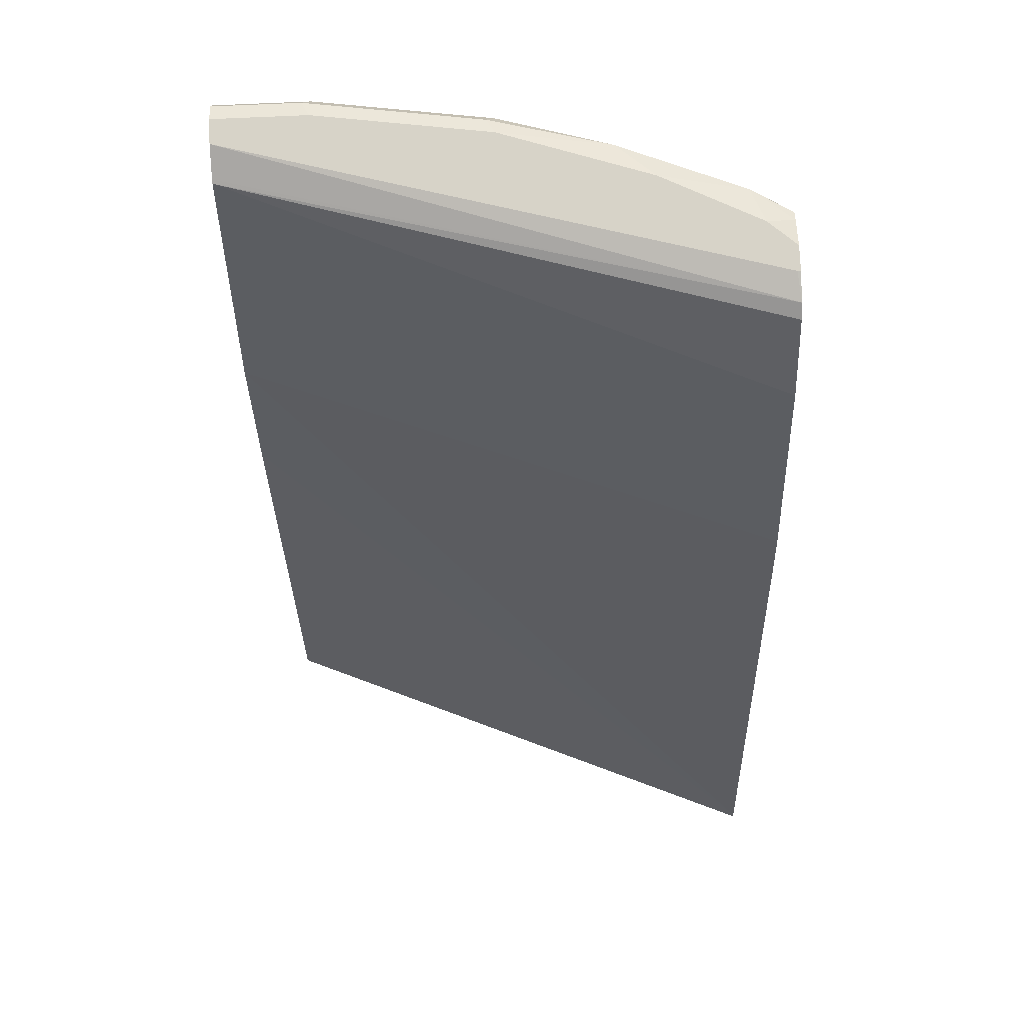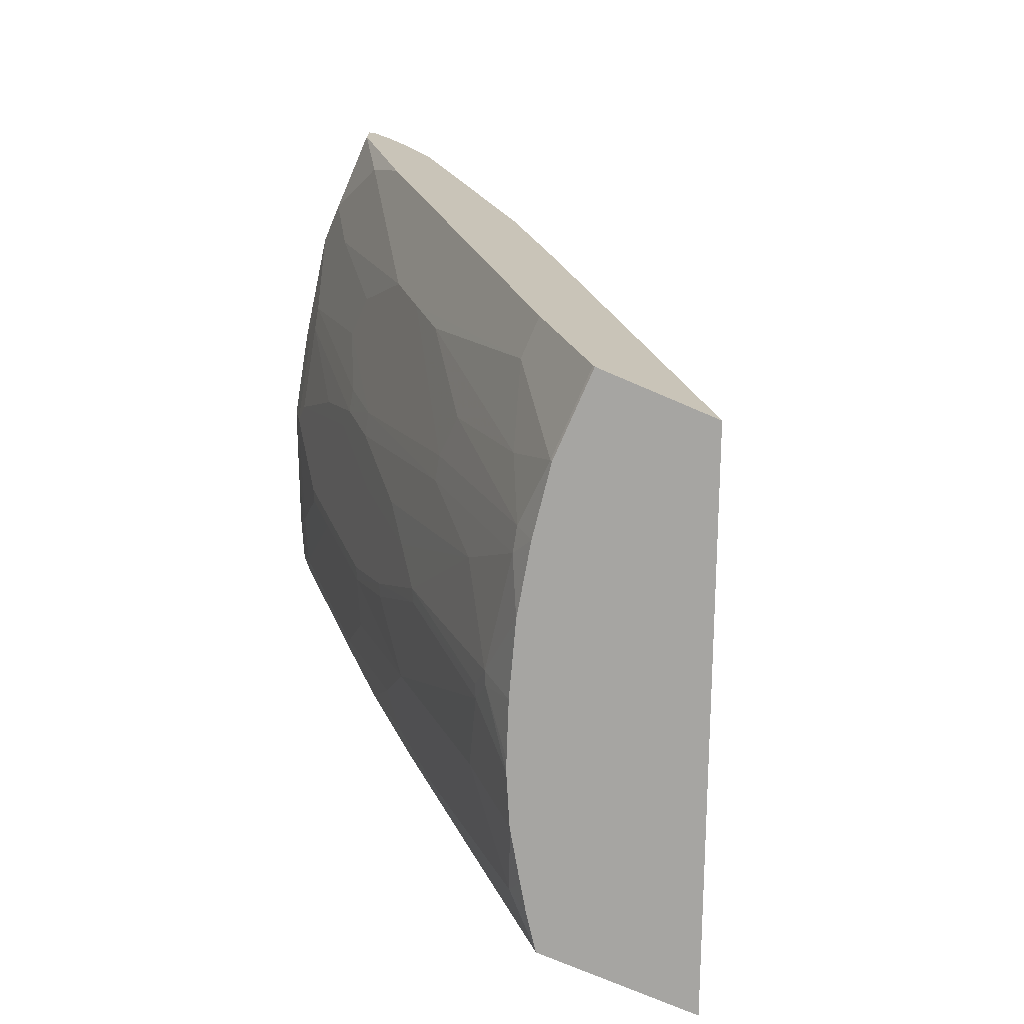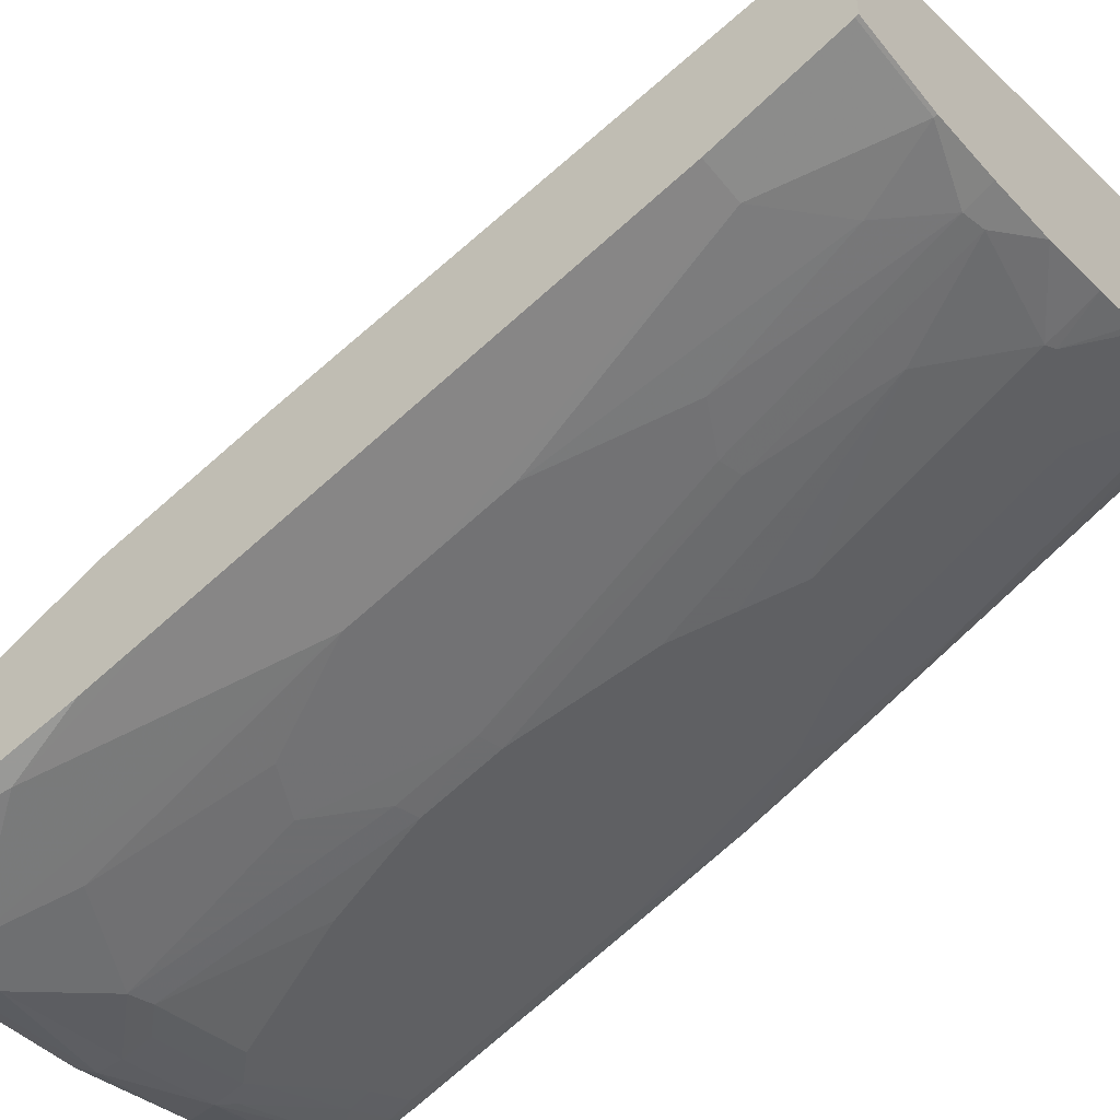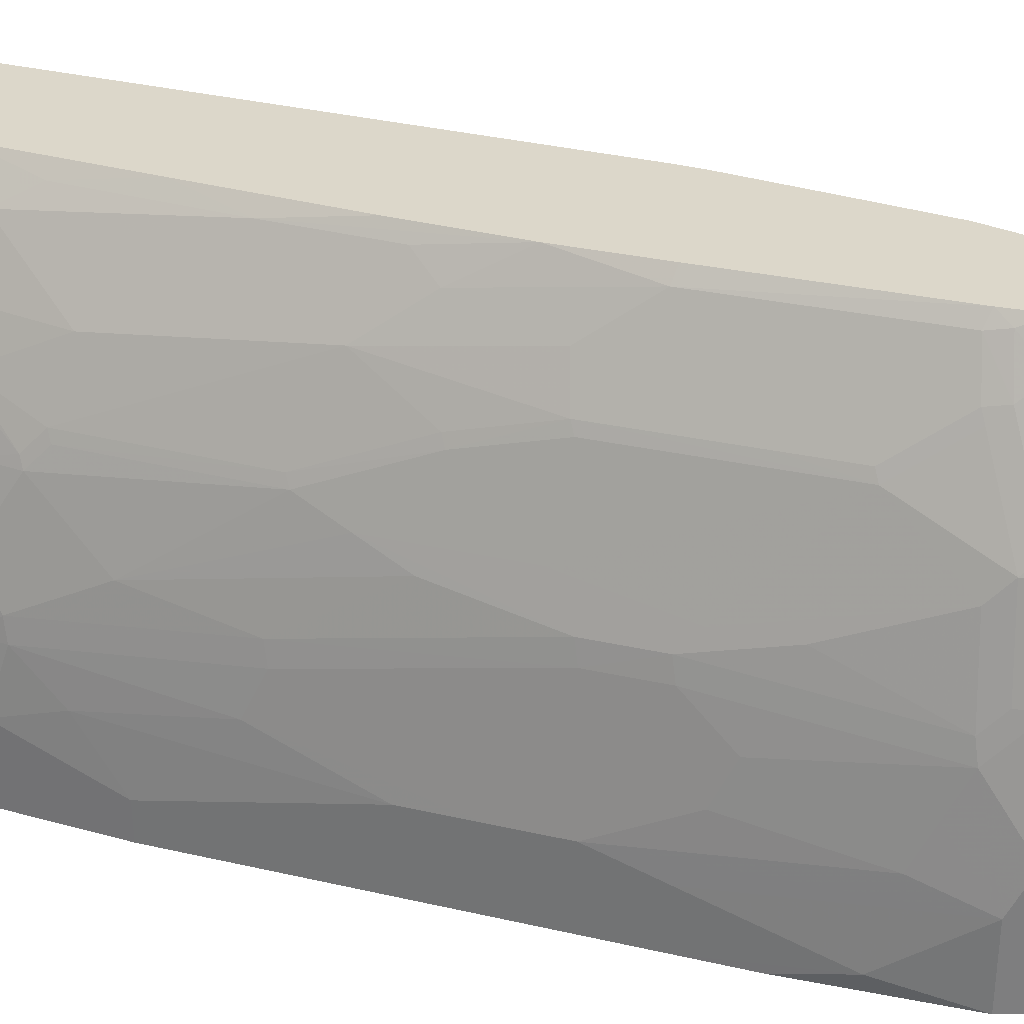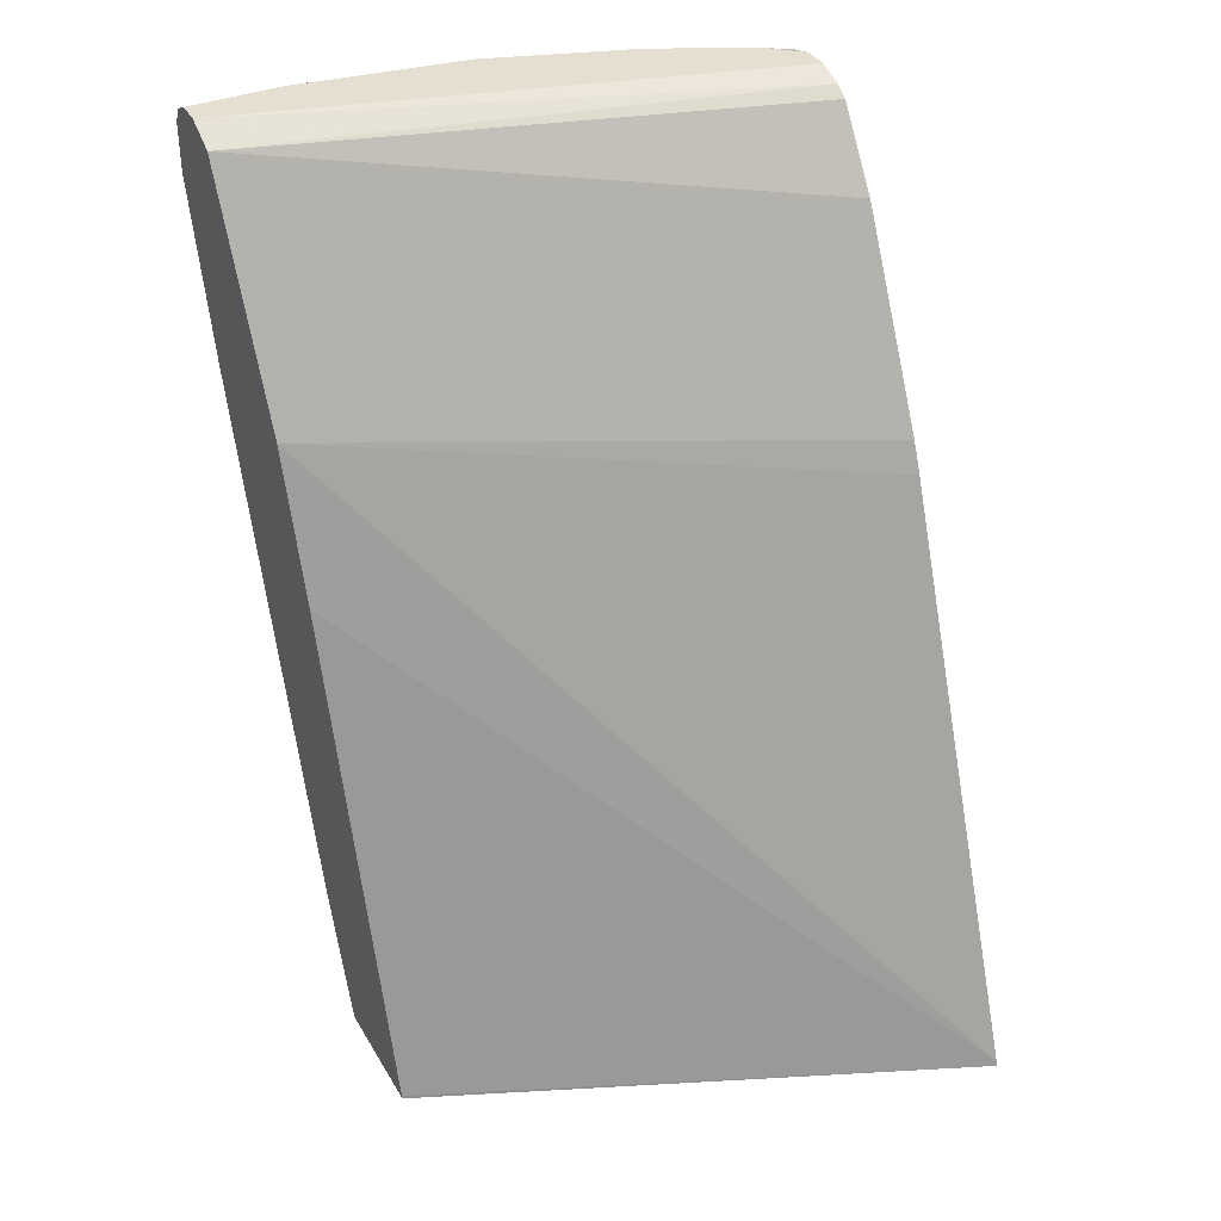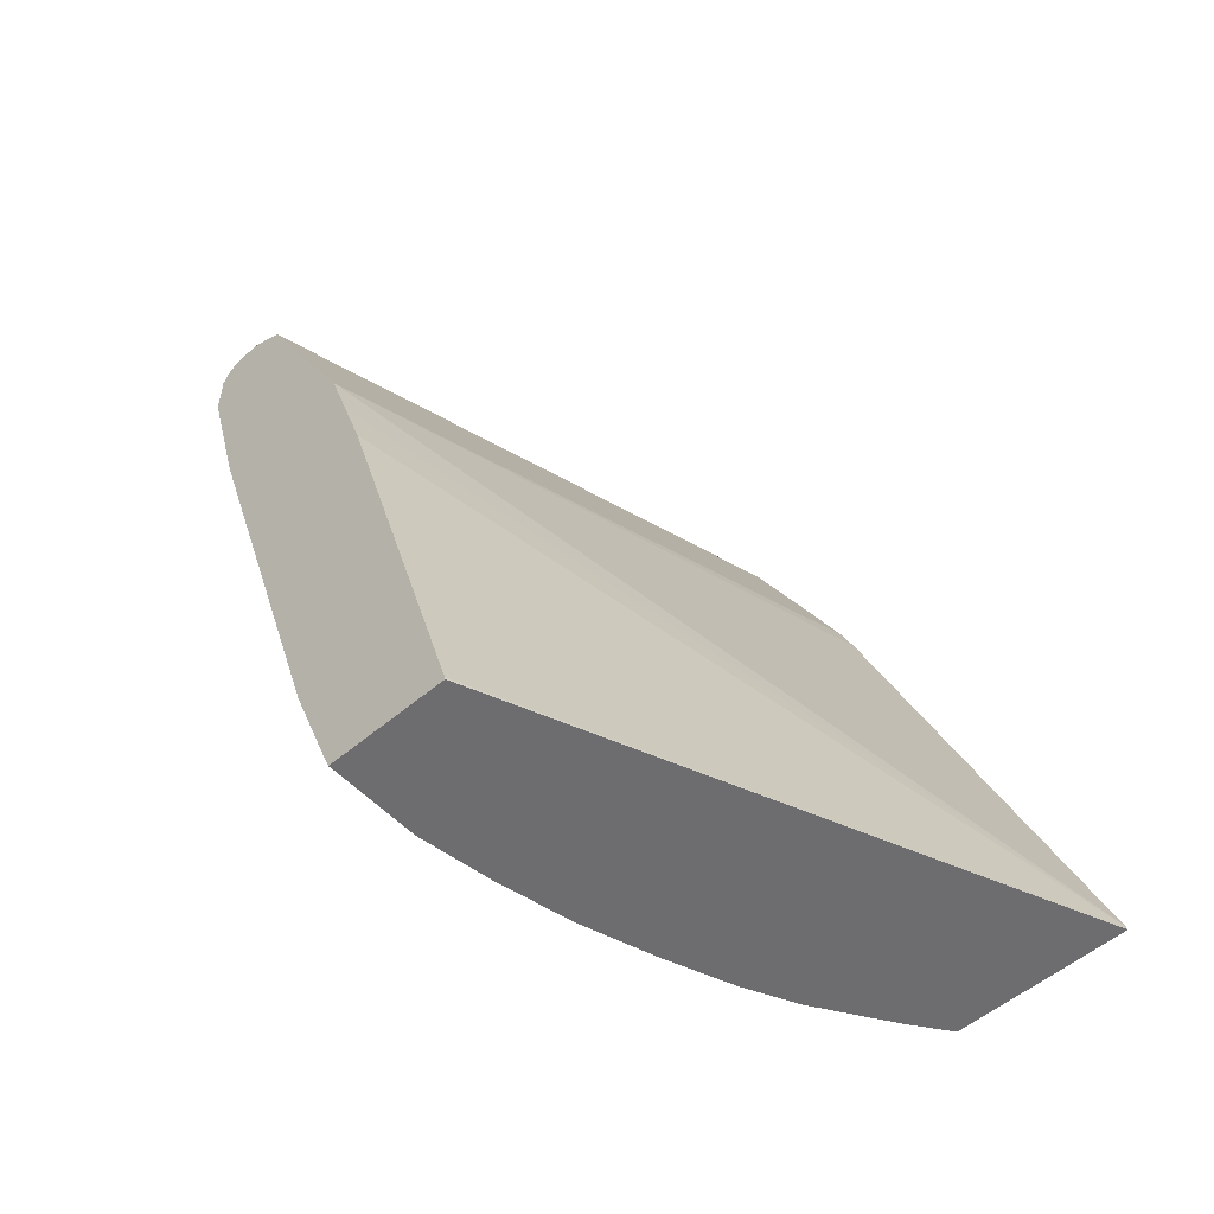
<metadata>
{"format":"obj","ext":"obj","renderer":"f3d","projection":"perspective","resolution":1024,"background":"white","views":[{"elev":77.1,"azim":-2.5,"up":"+Y"},{"elev":-73.6,"azim":-113.3,"up":"+Y"},{"elev":-50.8,"azim":-52.9,"up":"+Z"},{"elev":-59.4,"azim":90.2,"up":"+Z"},{"elev":36.8,"azim":-26.9,"up":"+Y"},{"elev":-54.1,"azim":-47.9,"up":"+Y"}]}
</metadata>
<code>
v 0.419 -0.2295 -0.394
v 0.419 -0.2295 -0.5242
v 0.419 -0.2259 -0.3951
v 0.004163 -0.2272 -0.568
v 0.004163 -0.2295 -0.5675
v 0.3923 -0.2295 -0.5438
v 0.3881 -0.213 -0.5586
v 0.4071 -0.1751 -0.5586
v 0.419 -0.09764 -0.581
v 0.419 0.2078 -0.562
v 0.004163 0.265 -0.7194
v 0.004163 0.2082 -0.7005
v 0.004163 0.1514 -0.6816
v 0.004163 -0.2295 -0.6615
v 0.3724 -0.2295 -0.5569
v 0.3356 -0.2295 -0.5809
v 0.3502 -0.1751 -0.5964
v 0.3881 -0.1183 -0.5964
v 0.4071 -0.04254 -0.6153
v 0.419 0.03492 -0.6377
v 0.419 0.2317 -0.5721
v 0.004163 0.2777 -0.7257
v 0.004163 -0.2272 -0.6626
v 0.07576 -0.2295 -0.6615
v 0.2977 -0.2295 -0.5998
v 0.3313 -0.1561 -0.6153
v 0.3502 0.01423 -0.6721
v 0.3881 0.07107 -0.6721
v 0.4071 0.05212 -0.6532
v 0.419 0.1295 -0.6756
v 0.419 0.3075 -0.61
v 0.004163 0.366 -0.7699
v 0.004163 0.3029 -0.7384
v 0.07576 -0.2272 -0.6626
v 0.004163 -0.1325 -0.7005
v 0.1325 -0.2295 -0.652
v 0.2886 -0.2295 -0.6036
v 0.2556 -0.194 -0.6342
v 0.2745 -0.1751 -0.6342
v 0.2745 -0.02366 -0.6911
v 0.3124 0.07107 -0.71
v 0.3313 0.1467 -0.7289
v 0.3692 0.1467 -0.71
v 0.4071 0.2035 -0.71
v 0.419 0.2088 -0.7031
v 0.419 0.3835 -0.6484
v 0.004163 0.4417 -0.8078
v 0.004163 0.4319 -0.8029
v 0.004163 0.3814 -0.7776
v 0.1325 -0.2082 -0.6626
v 0.03787 -0.1325 -0.7005
v 0.09468 -0.1703 -0.6816
v 0.004163 -0.07568 -0.7194
v 0.189 -0.2295 -0.6391
v 0.1515 -0.2106 -0.6579
v 0.2461 -0.2295 -0.6201
v 0.2461 -0.1917 -0.639
v 0.265 -0.1727 -0.639
v 0.265 -0.02125 -0.6958
v 0.3029 0.07341 -0.7147
v 0.3219 0.1491 -0.7336
v 0.3219 0.2059 -0.7526
v 0.3219 0.3194 -0.7904
v 0.3313 0.2603 -0.7668
v 0.3692 0.2035 -0.7289
v 0.4071 0.2603 -0.7289
v 0.419 0.3804 -0.7608
v 0.419 0.4409 -0.6876
v 0.419 0.4479 -0.698
v 0.004163 0.4432 -0.8106
v 0.1136 -0.05673 -0.7194
v 0.1515 -0.03785 -0.7194
v 0.03787 -0.07568 -0.7194
v 0.07576 0.0947 -0.7763
v 0.07576 0.03793 -0.7573
v 0.004163 0.0947 -0.7763
v 0.1893 -0.2295 -0.639
v 0.1893 -0.1349 -0.6768
v 0.1704 -0.0402 -0.7147
v 0.2461 0.01657 -0.7147
v 0.265 0.3763 -0.8283
v 0.284 0.3952 -0.8283
v 0.2934 0.3928 -0.8236
v 0.3597 0.3763 -0.7904
v 0.3313 0.3171 -0.7857
v 0.2461 0.1301 -0.7526
v 0.2272 0.2248 -0.7904
v 0.3692 0.3171 -0.7668
v 0.4071 0.3739 -0.7668
v 0.4102 0.3913 -0.7699
v 0.419 0.4135 -0.7702
v 0.419 0.4544 -0.7194
v 0.4165 0.4544 -0.7194
v 0.004163 0.4544 -0.833
v 0.1136 0.1136 -0.7763
v 0.1893 0.1514 -0.7763
v 0.05684 0.2082 -0.8141
v 0.07576 0.1514 -0.7952
v 0.004163 0.2082 -0.8141
v 0.2272 0.05446 -0.7336
v 0.2083 0.1491 -0.7715
v 0.2083 0.2059 -0.7904
v 0.1893 0.3763 -0.8473
v 0.2272 0.2816 -0.8094
v 0.2083 0.3952 -0.8473
v 0.284 0.4165 -0.833
v 0.2966 0.4102 -0.8267
v 0.3723 0.3913 -0.7889
v 0.3692 0.3739 -0.7857
v 0.3881 0.4118 -0.7857
v 0.3786 0.4142 -0.7904
v 0.4165 0.4142 -0.7715
v 0.3755 0.4323 -0.792
v 0.4134 0.4323 -0.7731
v 0.419 0.4379 -0.7702
v 0.419 0.4544 -0.7384
v 0.004163 0.4544 -0.852
v 0.1136 0.2272 -0.8141
v 0.1515 0.2461 -0.8141
v 0.1893 0.2082 -0.7952
v 0.01895 0.3218 -0.852
v 0.07576 0.3976 -0.8709
v 0.09468 0.3408 -0.852
v 0.004163 0.265 -0.833
v 0.1704 0.3786 -0.852
v 0.2083 0.4165 -0.852
v 0.2083 0.4355 -0.852
v 0.2934 0.4449 -0.8236
v 0.3219 0.4355 -0.8141
v 0.3881 0.4449 -0.7857
v 0.419 0.4449 -0.7668
v 0.3976 0.4544 -0.7573
v 0.419 0.4484 -0.7598
v 0.004163 0.448 -0.8646
v 0.07576 0.4544 -0.852
v 0.1325 0.3597 -0.852
v 0.004163 0.3976 -0.8709
v 0.1136 0.4165 -0.8709
v 0.07576 0.4355 -0.8709
v 0.202 0.448 -0.8457
v 0.2083 0.4544 -0.833
v 0.265 0.4544 -0.8141
v 0.3219 0.4544 -0.7952
v 0.3597 0.4544 -0.7763
v 0.004163 0.4355 -0.8709
v 0.06942 0.448 -0.8646
v 0.1041 0.4449 -0.8615
f 81 87 102
f 81 104 103
f 81 102 104
f 81 105 82
f 80 102 87
f 81 103 105
f 80 87 86
f 92 116 132
f 80 100 101
f 79 101 100
f 79 96 101
f 82 105 126
f 78 100 80
f 78 79 100
f 80 101 102
f 82 126 106
f 91 112 113
f 82 107 83
f 74 98 95
f 91 114 115
f 91 113 114
f 91 111 112
f 91 110 111
f 90 110 91
f 82 106 107
f 90 108 110
f 89 109 108
f 85 89 88
f 85 109 89
f 84 108 109
f 83 108 84
f 83 107 108
f 89 108 90
f 74 97 98
f 57 59 58
f 74 76 99
f 63 83 84
f 63 82 83
f 63 81 82
f 62 86 63
f 62 80 86
f 61 80 62
f 63 84 109
f 60 80 61
f 59 80 60
f 57 78 59
f 56 77 57
f 55 79 78
f 55 72 79
f 92 132 144
f 59 78 80
f 63 109 85
f 63 85 64
f 63 86 87
f 72 96 79
f 72 95 96
f 72 74 95
f 71 74 72
f 71 75 74
f 69 94 70
f 69 93 94
f 69 92 93
f 67 90 91
f 67 89 90
f 66 89 67
f 65 89 66
f 65 88 89
f 64 85 88
f 63 87 81
f 74 99 97
f 92 144 143
f 130 133 131
f 92 142 141
f 126 138 127
f 125 138 126
f 122 136 123
f 122 125 136
f 122 138 125
f 122 139 138
f 127 139 140
f 122 145 139
f 121 137 122
f 121 124 137
f 119 125 120
f 140 147 146
f 118 136 125
f 118 123 136
f 122 137 145
f 117 146 134
f 127 140 128
f 128 140 141
f 55 57 77
f 139 147 140
f 139 146 147
f 135 140 146
f 135 141 140
f 134 139 145
f 127 138 139
f 134 146 139
f 130 144 132
f 130 143 144
f 128 130 129
f 128 143 130
f 128 142 143
f 128 141 142
f 130 132 133
f 117 135 146
f 116 133 132
f 115 130 131
f 98 122 123
f 97 122 98
f 97 121 122
f 97 99 121
f 96 102 101
f 96 120 102
f 98 123 118
f 96 119 120
f 96 98 118
f 95 98 96
f 92 94 93
f 92 117 94
f 92 135 117
f 92 141 135
f 96 118 119
f 99 124 121
f 102 120 125
f 102 125 103
f 113 115 114
f 113 130 115
f 111 113 112
f 108 111 110
f 107 111 108
f 106 113 111
f 106 130 113
f 106 129 130
f 106 128 129
f 106 127 128
f 106 126 127
f 106 111 107
f 103 126 105
f 103 125 126
f 102 103 104
f 92 143 142
f 55 78 57
f 118 125 119
f 53 74 73
f 4 117 134
f 4 94 117
f 4 70 94
f 4 47 70
f 4 48 47
f 4 49 48
f 4 134 145
f 4 32 49
f 4 22 33
f 4 11 22
f 4 13 12
f 3 13 4
f 3 12 13
f 3 11 12
f 4 33 32
f 3 10 11
f 4 145 137
f 4 124 99
f 9 19 20
f 8 19 9
f 7 19 8
f 7 18 19
f 7 17 18
f 7 16 17
f 4 137 124
f 7 15 16
f 4 14 5
f 4 23 14
f 4 35 23
f 4 53 35
f 4 76 53
f 4 99 76
f 6 15 7
f 2 8 9
f 2 7 8
f 2 6 7
f 1 69 68
f 1 92 69
f 1 116 92
f 1 133 116
f 1 131 133
f 1 115 131
f 1 68 46
f 1 91 115
f 1 45 67
f 1 30 45
f 1 20 30
f 1 9 20
f 1 2 9
f 54 55 77
f 1 67 91
f 1 46 31
f 1 31 21
f 1 21 10
f 1 6 2
f 1 15 6
f 1 16 15
f 1 25 16
f 1 37 25
f 1 56 37
f 1 77 56
f 1 54 77
f 1 36 54
f 1 24 36
f 1 14 24
f 1 5 14
f 1 4 5
f 1 3 4
f 1 10 3
f 10 21 11
f 11 21 22
f 4 12 11
f 14 34 24
f 42 63 64
f 42 62 63
f 42 61 62
f 41 60 42
f 40 58 59
f 40 60 41
f 42 64 88
f 40 59 60
f 38 58 39
f 38 57 58
f 38 56 57
f 37 56 38
f 36 55 54
f 36 50 55
f 39 58 40
f 42 88 65
f 42 65 44
f 42 44 43
f 53 76 74
f 52 75 71
f 51 75 52
f 51 74 75
f 51 73 74
f 14 23 34
f 50 71 72
f 50 52 71
f 47 69 70
f 47 68 69
f 46 68 47
f 44 67 45
f 44 66 67
f 44 65 66
f 42 60 61
f 35 73 51
f 35 53 73
f 50 72 55
f 34 51 52
f 24 34 36
f 23 51 34
f 23 35 51
f 21 33 22
f 21 32 33
f 21 31 32
f 19 30 20
f 19 29 30
f 19 28 29
f 19 27 28
f 18 27 19
f 17 27 18
f 16 26 17
f 16 25 26
f 34 52 50
f 25 37 38
f 25 38 39
f 17 26 27
f 26 39 27
f 25 39 26
f 31 49 32
f 31 47 48
f 31 46 47
f 30 44 45
f 28 30 29
f 31 48 49
f 27 44 28
f 27 39 40
f 28 44 30
f 27 40 41
f 34 50 36
f 27 42 43
f 27 43 44
f 27 41 42

</code>
